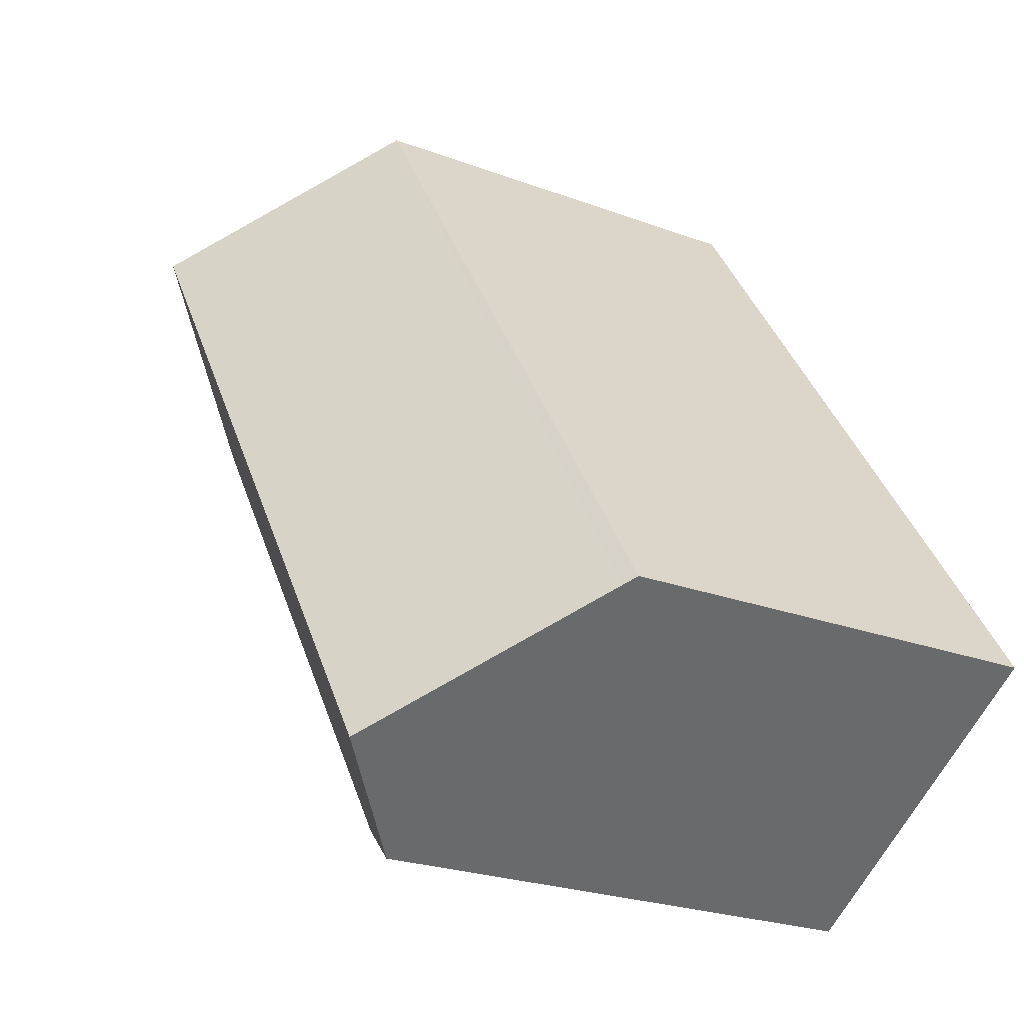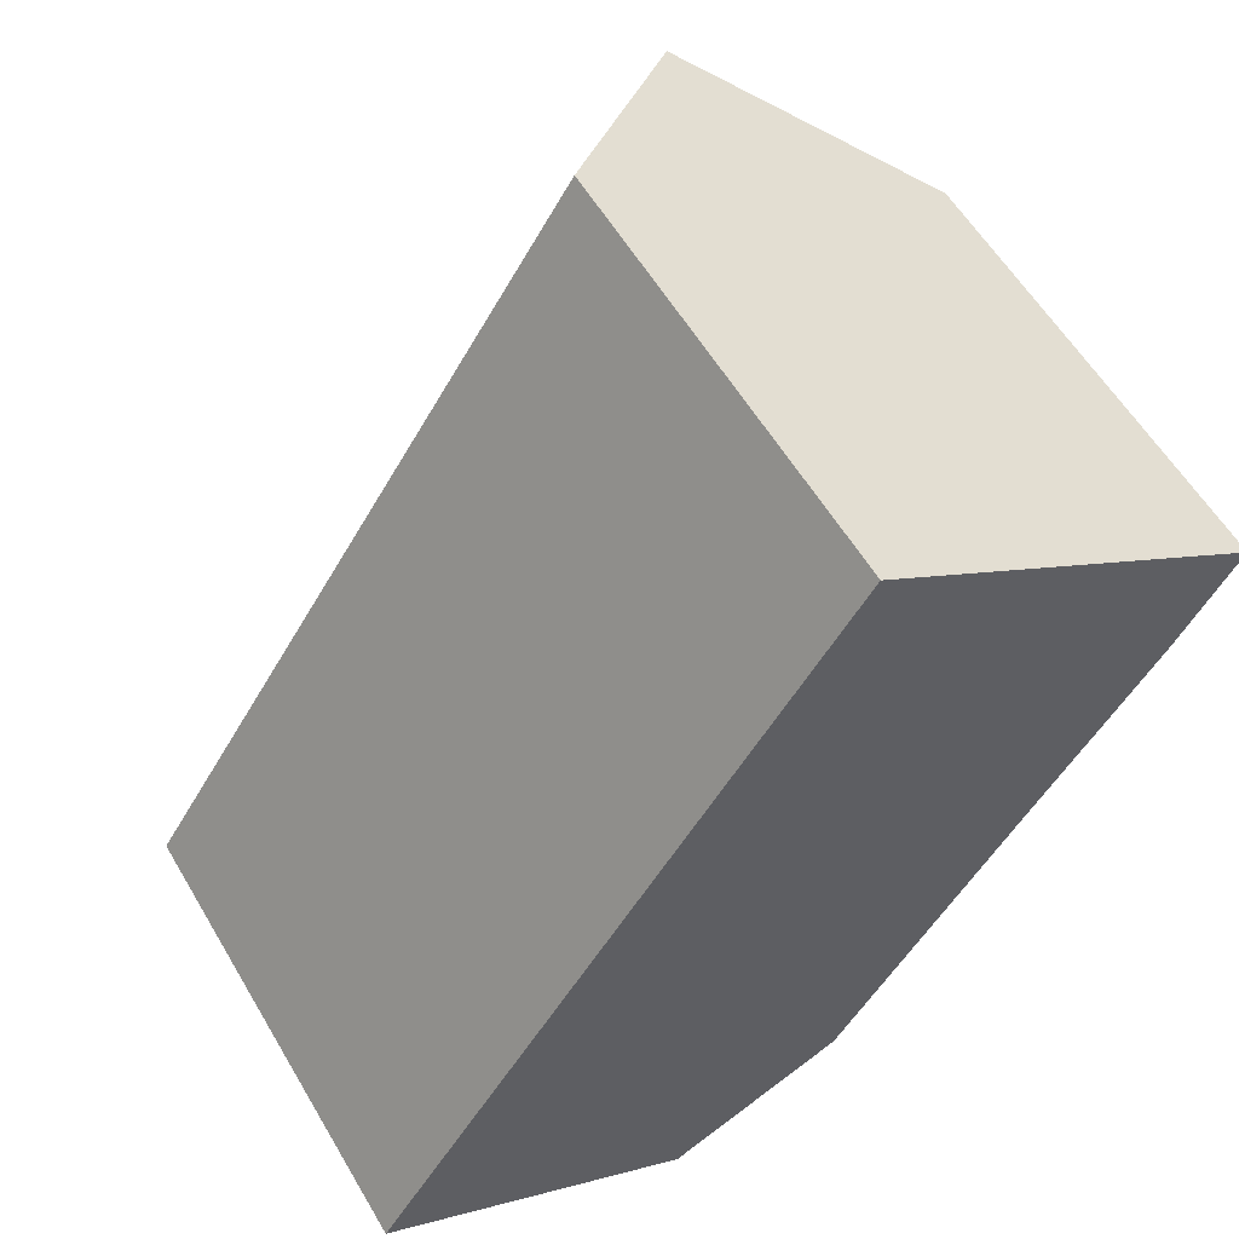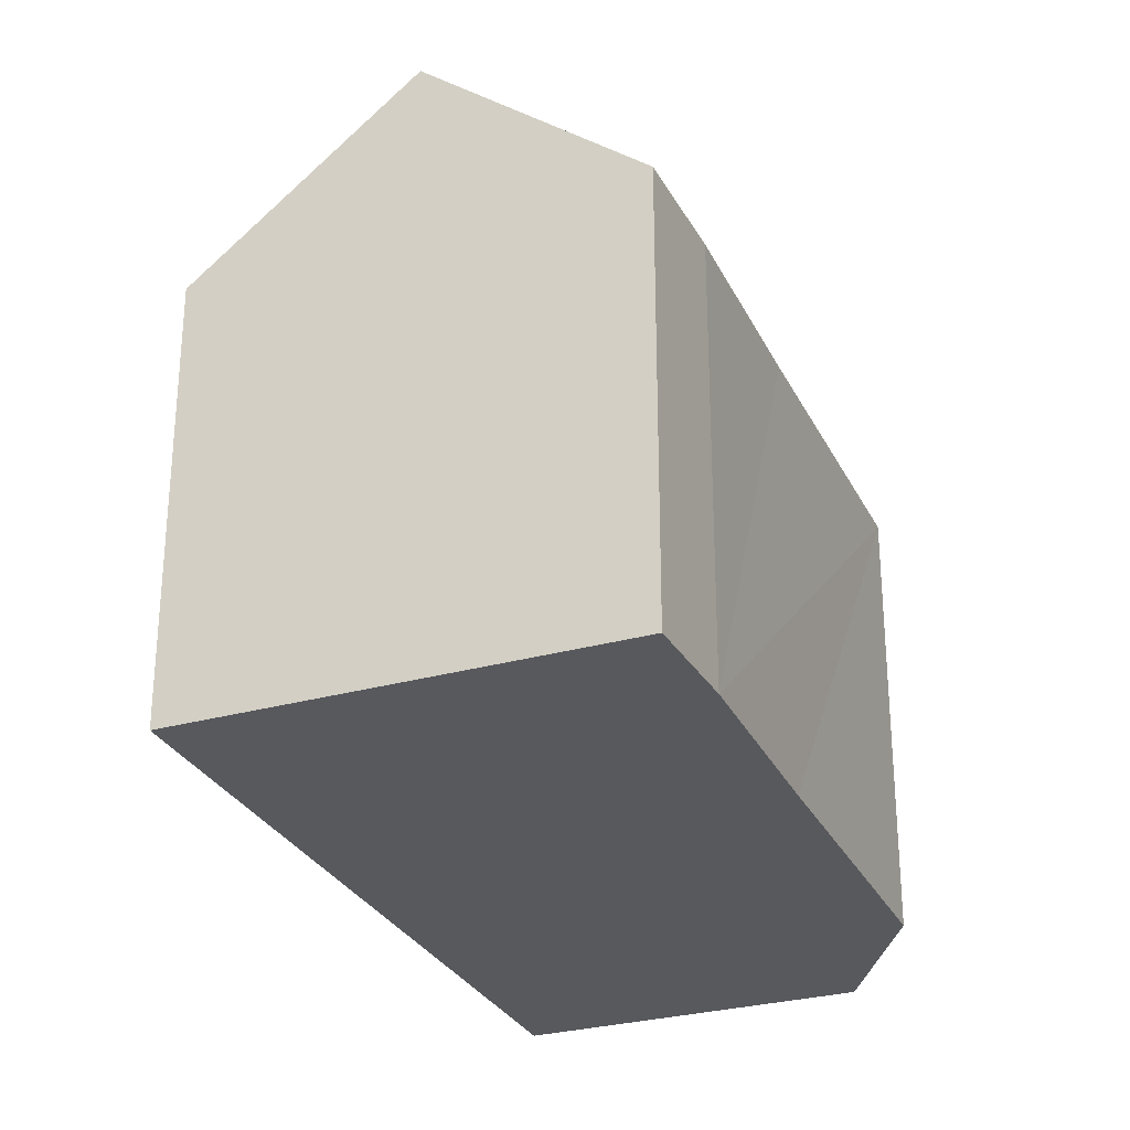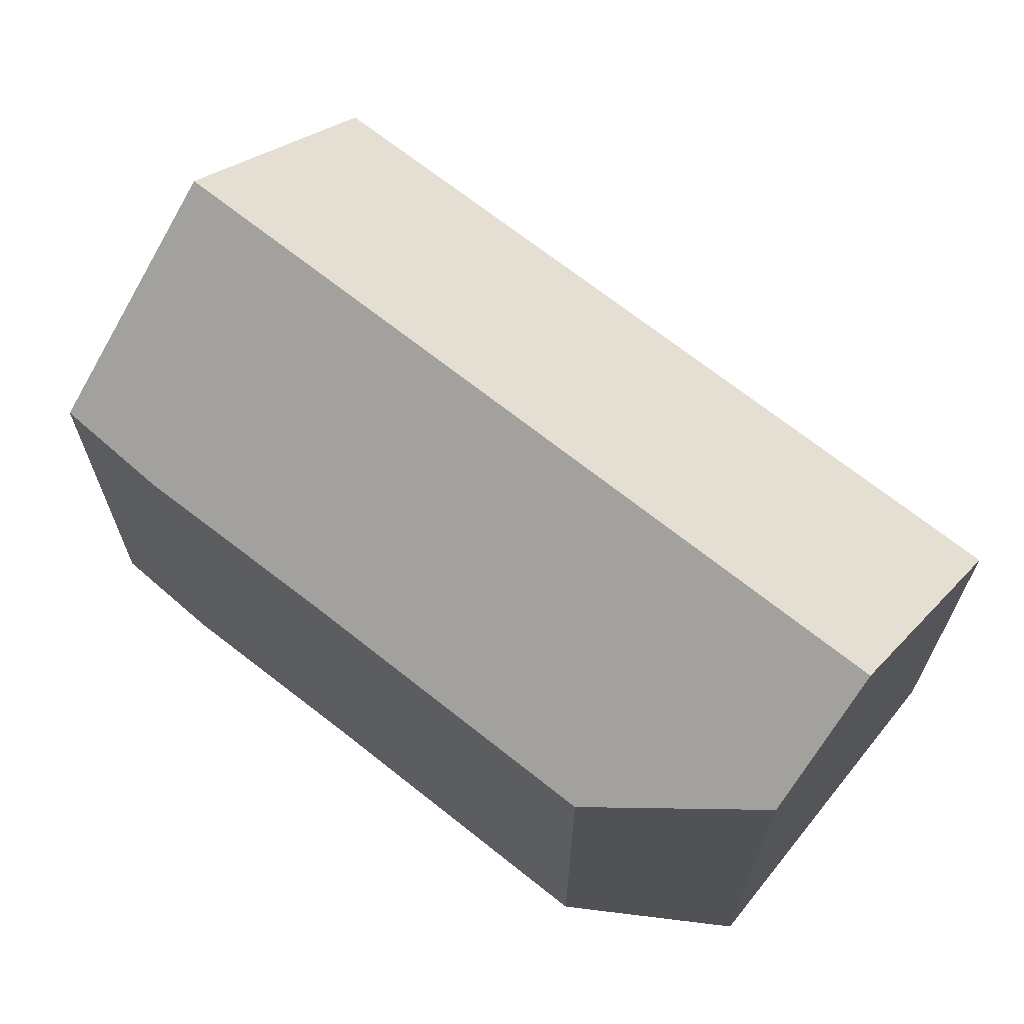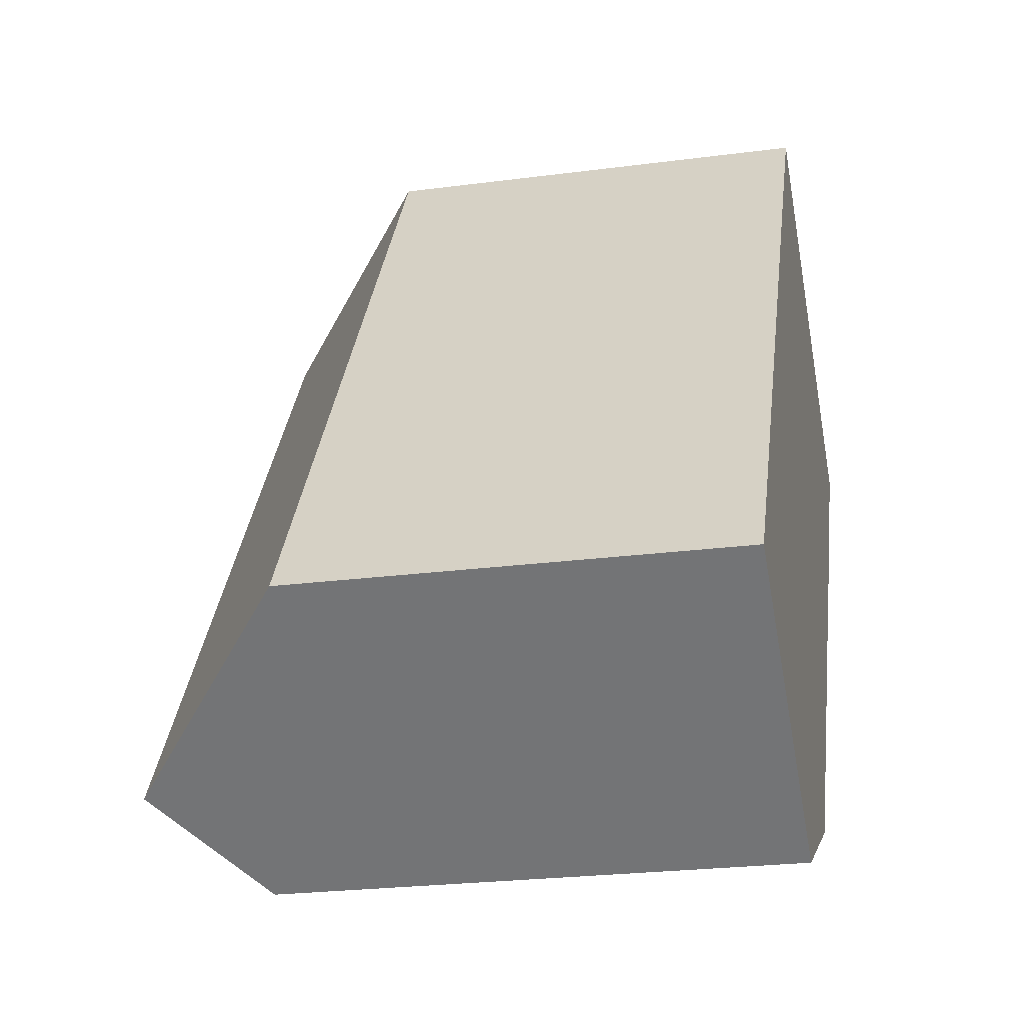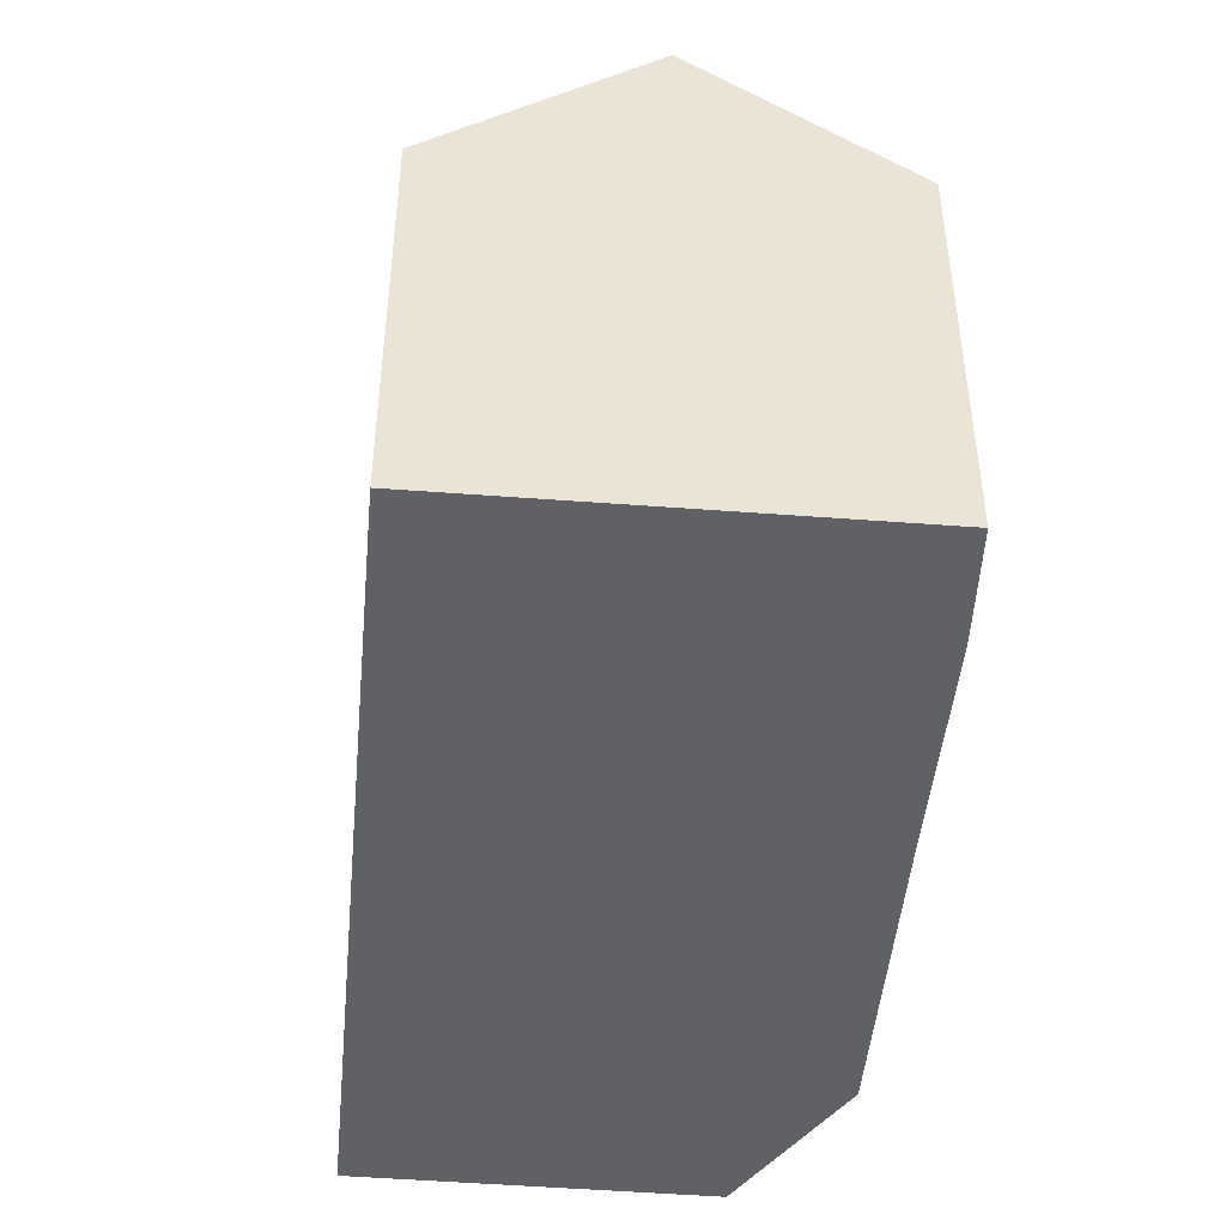
<metadata>
{"format":"obj","ext":"obj","renderer":"f3d","projection":"perspective","resolution":1024,"background":"white","views":[{"elev":-23.5,"azim":-122.3,"up":"+Z"},{"elev":57.2,"azim":-30.2,"up":"+Z"},{"elev":-29.0,"azim":55.6,"up":"+Y"},{"elev":68.5,"azim":162.0,"up":"+Y"},{"elev":-24.4,"azim":-77.8,"up":"+Z"},{"elev":-47.7,"azim":28.1,"up":"+Y"}]}
</metadata>
<code>
v  21.59 12.39 9.446
v  18.03 17.39 15.67
v  23.27 12.51 12.27
v  18.23 12.45 4.468
v  5.372 17.39 -3.524
v  15.29 12.45 0.015
v  14.62 12.45 -0.998
v  13.13 12.45 -3.266
v  8.366 14.59 -5.488
v  12.63 12.38 19.17
v  0.309 12.66 -0.203
v  0 12.38 7.578e-16
v  12.93 12.65 18.98
v  14.62 14.22 17.88
v  8.366 3.36e-16 -5.488
v  13.13 2e-16 -3.266
v  23.27 -7.514e-16 12.27
v  21.59 -5.784e-16 9.446
v  18.23 -2.736e-16 4.468
v  15.29 -9.185e-19 0.015
v  14.62 6.111e-17 -0.998
v  0 0 0
v  5.372 2.158e-16 -3.524
v  0.309 1.243e-17 -0.203
v  12.63 -1.174e-15 19.17
v  13.03 12.74 18.91
v  18.03 -9.598e-16 15.67
v  12.93 -1.162e-15 18.98
v  13.03 -1.158e-15 18.91
v  14.62 -1.095e-15 17.88
g defaultobject
f 1 2 3
f 2 1 4
f 2 4 5
f 5 4 6
f 5 6 7
f 5 7 8
f 5 8 9
f 10 11 12
f 11 10 5
f 5 10 2
f 2 10 13
f 2 13 14
f 8 15 9
f 15 8 16
f 17 1 3
f 1 17 18
f 18 4 1
f 4 18 6
f 6 18 7
f 7 18 8
f 8 18 19
f 8 19 20
f 8 20 16
f 16 20 21
f 9 11 5
f 11 9 15
f 11 15 12
f 12 15 22
f 22 15 23
f 22 23 24
f 22 10 12
f 10 22 25
f 14 3 2
f 3 14 26
f 3 26 13
f 3 13 10
f 3 10 25
f 3 25 27
f 3 27 17
f 27 25 28
f 27 28 29
f 27 29 30
f 22 28 25
f 28 22 29
f 29 22 30
f 30 22 27
f 27 22 17
f 17 22 18
f 18 22 19
f 19 22 20
f 20 22 21
f 21 22 16
f 16 22 15
f 15 22 23
f 23 22 24

</code>
